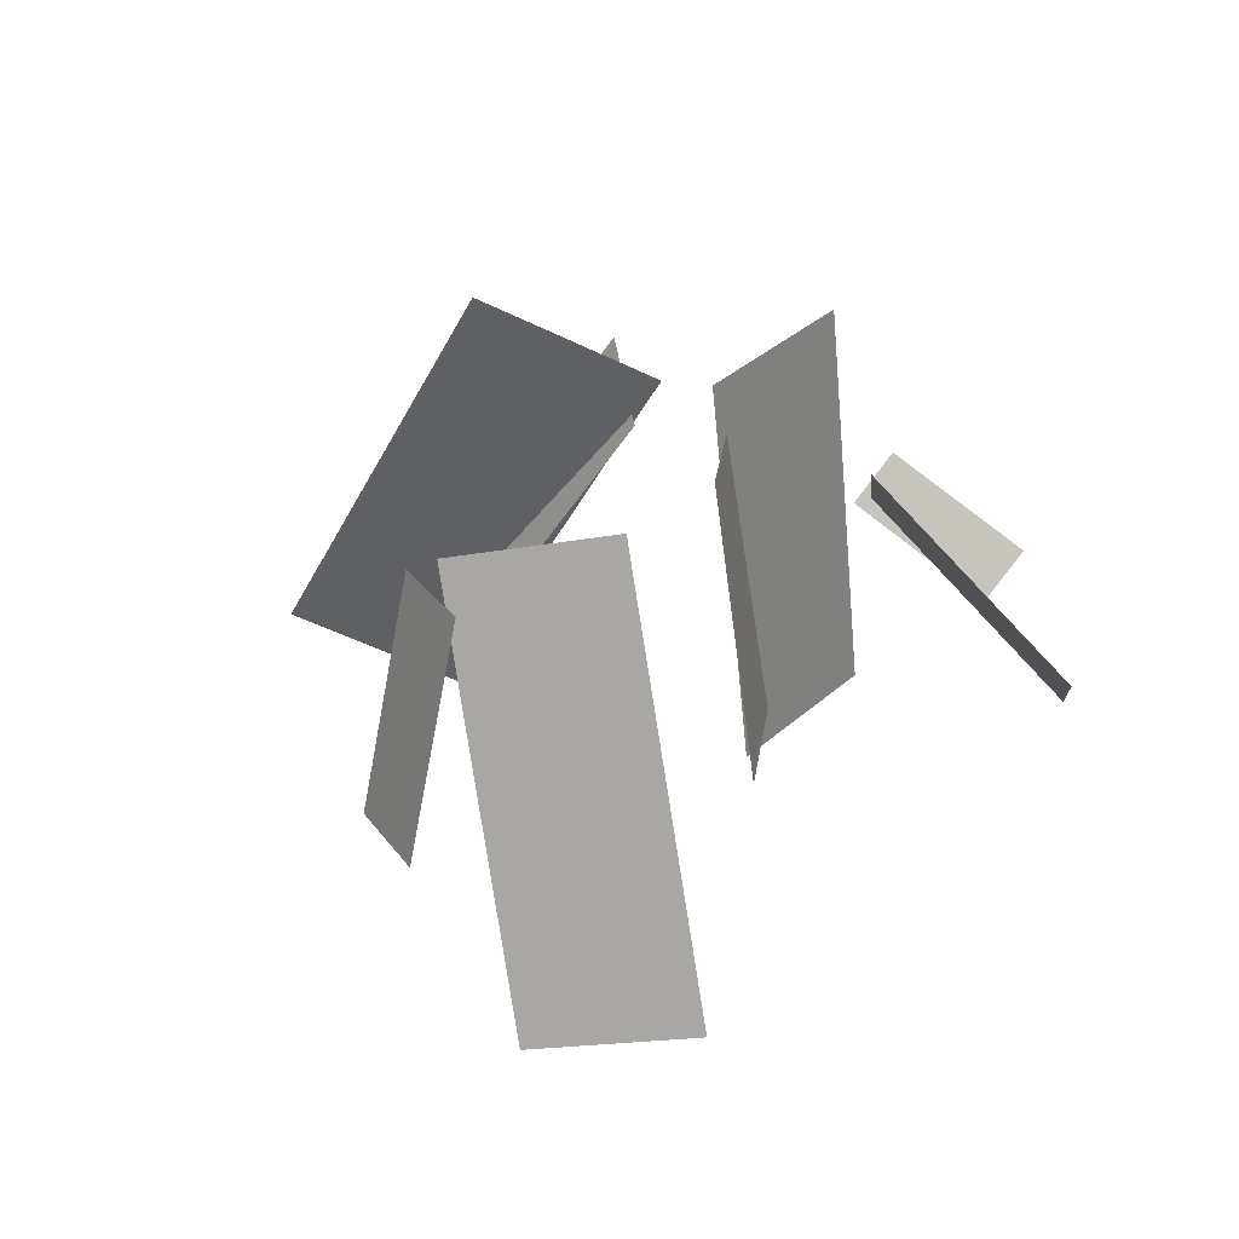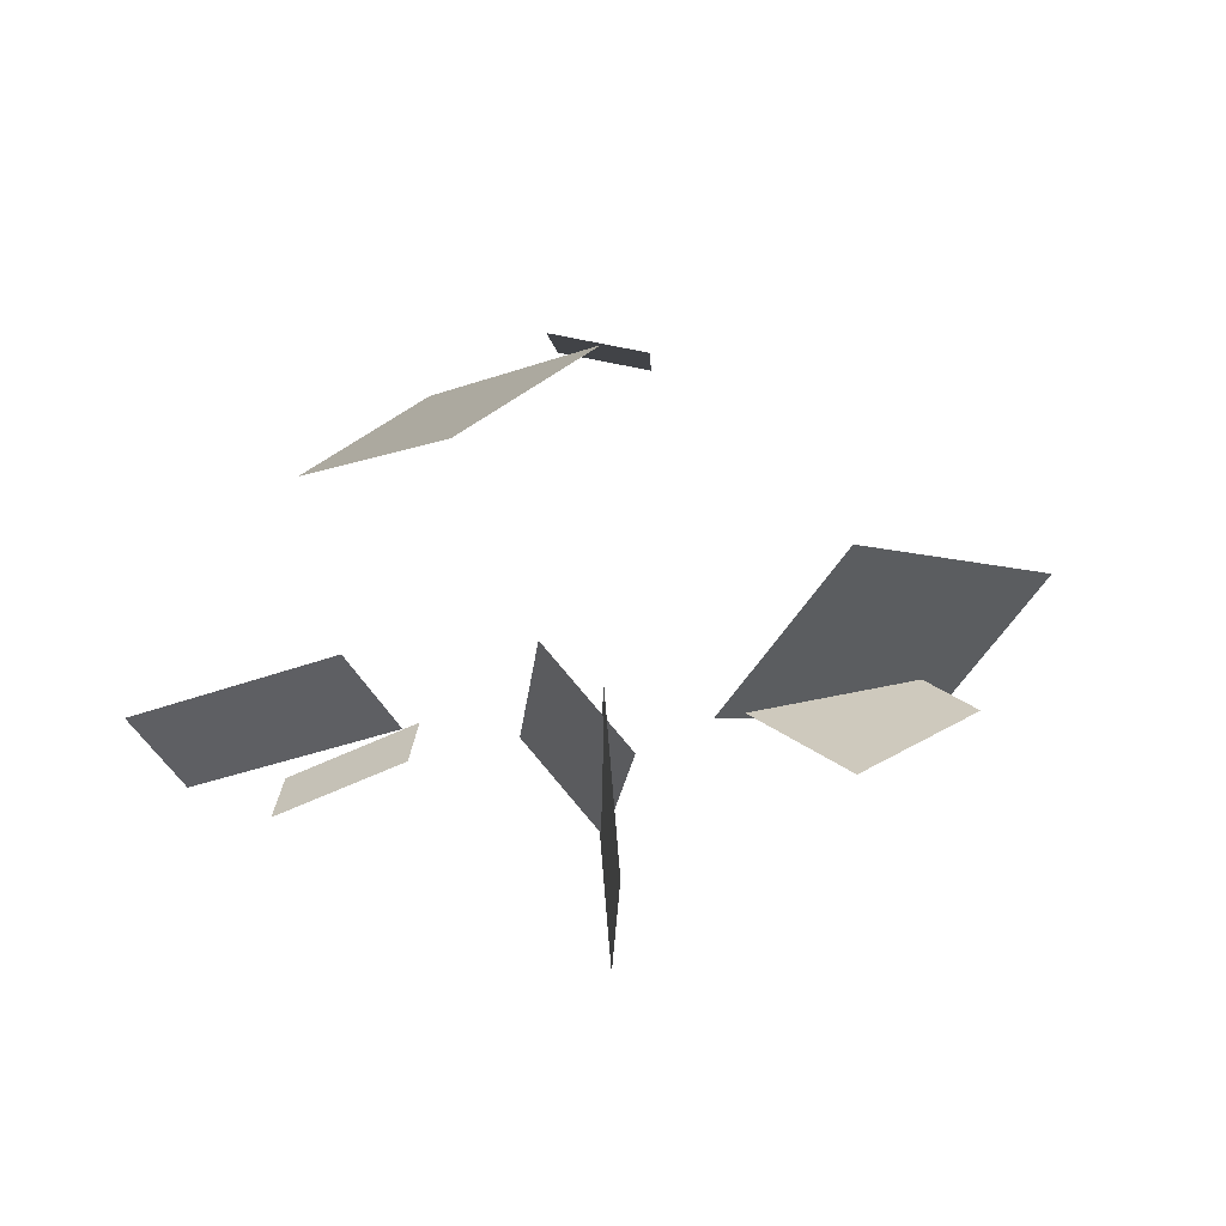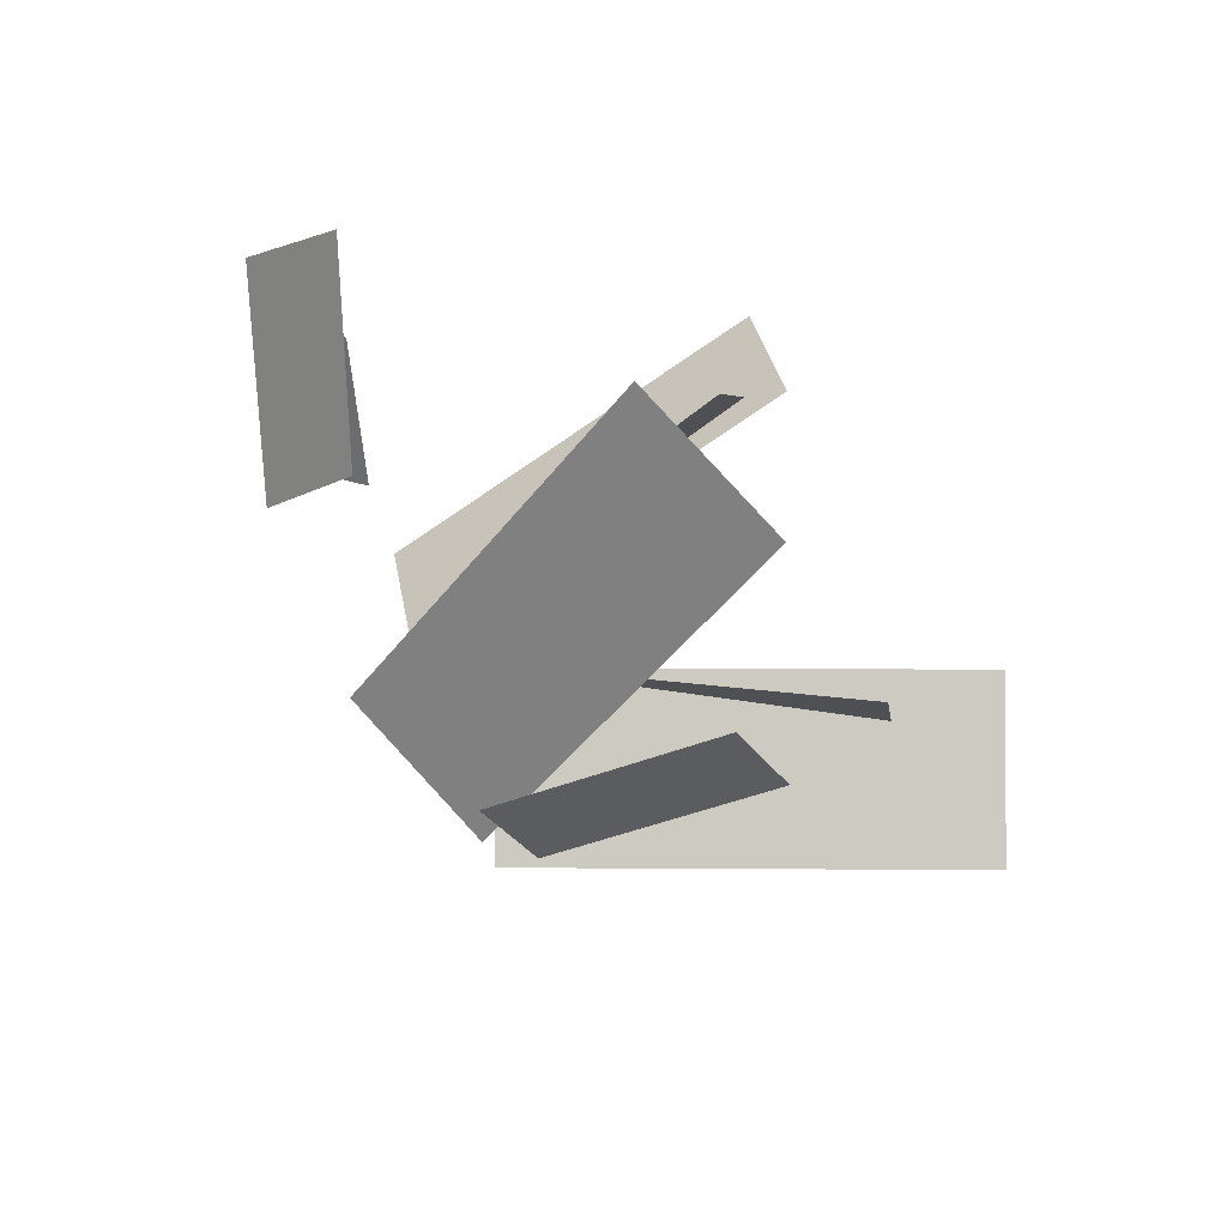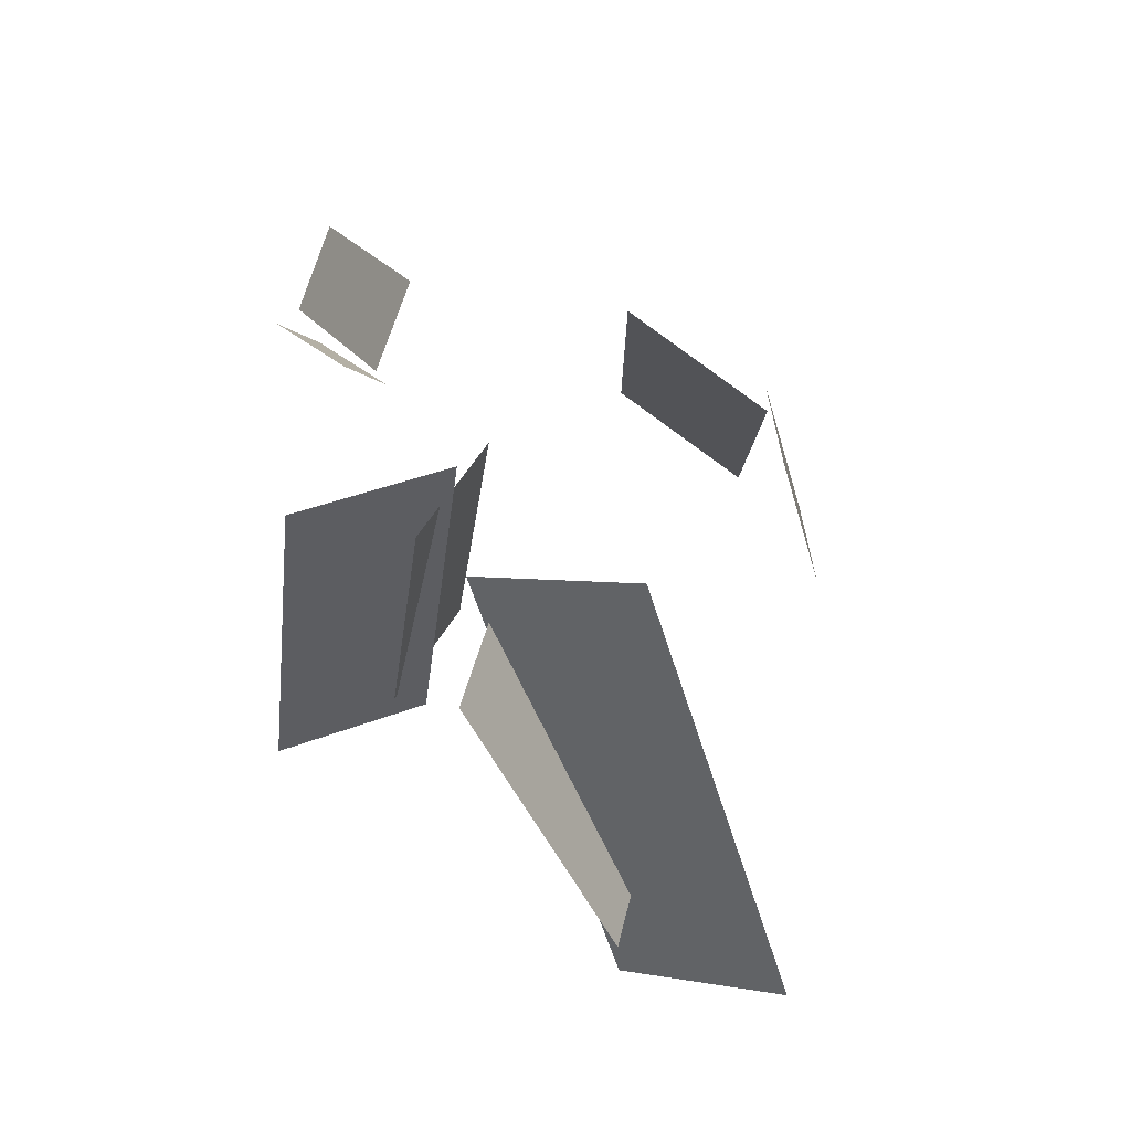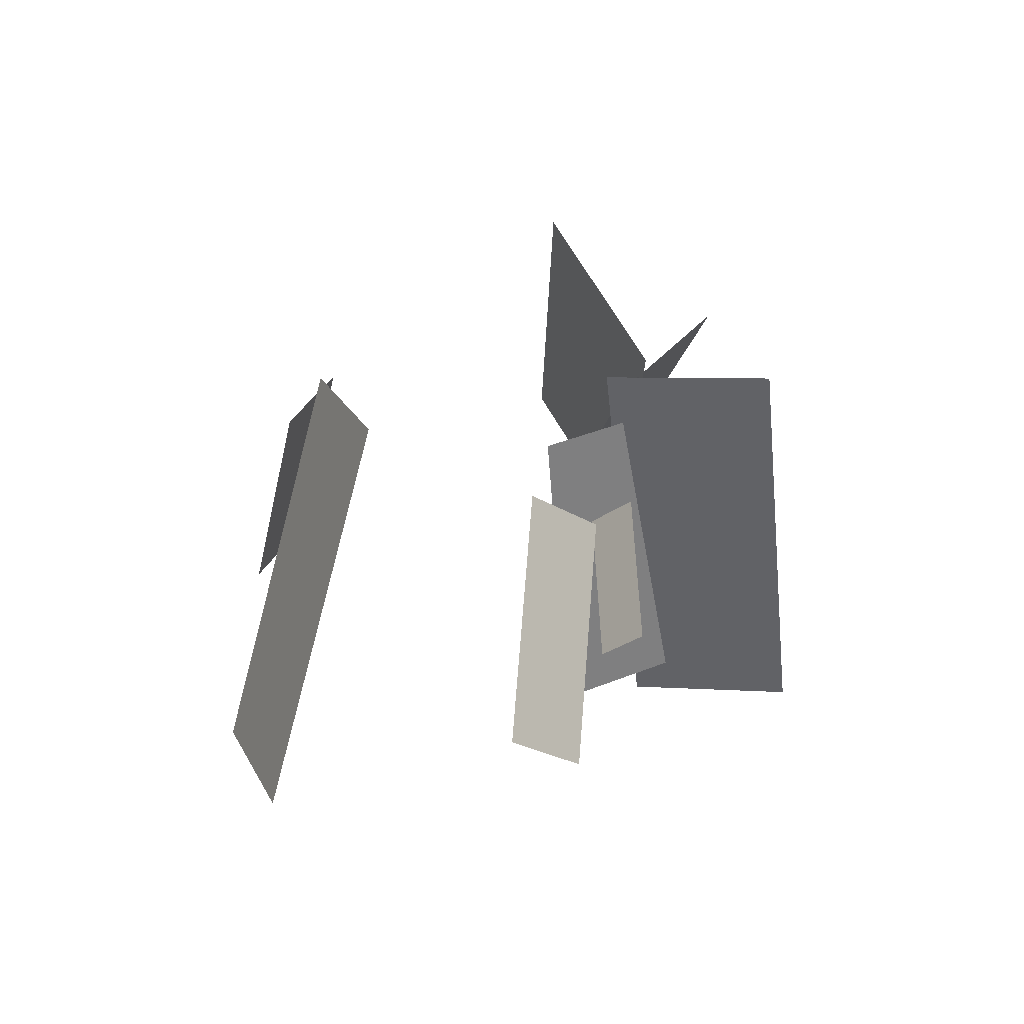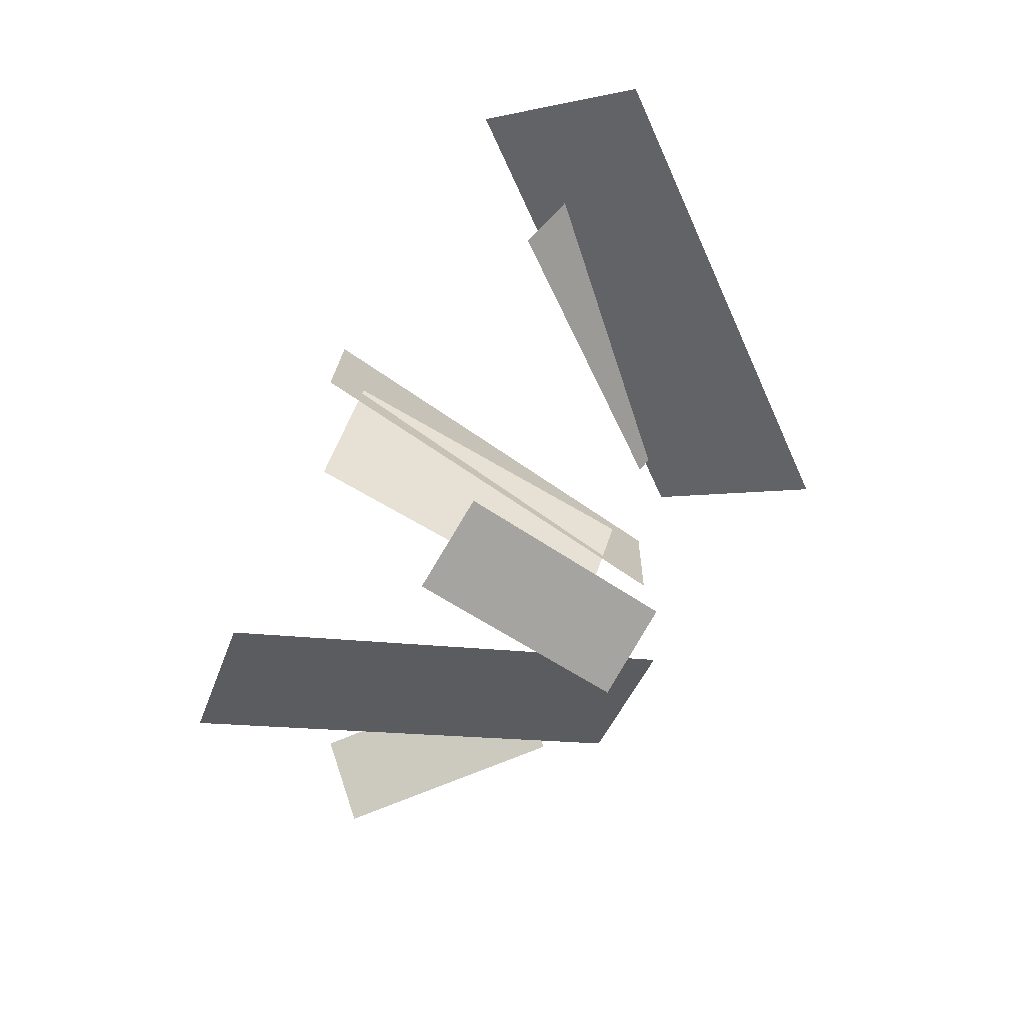
<metadata>
{"format":"obj","ext":"obj","renderer":"f3d","projection":"perspective","resolution":1024,"background":"white","views":[{"elev":32.0,"azim":-143.0,"up":"+Y"},{"elev":78.3,"azim":-12.1,"up":"+Y"},{"elev":-61.5,"azim":-58.5,"up":"+Z"},{"elev":56.8,"azim":58.6,"up":"+Y"},{"elev":39.4,"azim":-87.3,"up":"+Y"},{"elev":-63.1,"azim":54.2,"up":"+Z"}]}
</metadata>
<code>
g mdlGreaterWispBeams
v 0.9346 -1.56 0.6476
v 0.1894 -0.2897 0.7018
v 0.6013 -0.03462 0.3881
v 1.347 -1.305 0.3339
v 0.7436 -1.26 0.4497
v 0.2461 -0.4283 0.654
v 0.5163 -0.3306 0.9144
v 1.014 -1.162 0.7102
v -0.308 -1.327 0.481
v -0.2057 -0.3459 0.4001
v -0.02352 -0.3367 0.7423
v -0.1258 -1.318 0.8232
v -0.1239 -1.445 0.7175
v -0.07044 -0.1753 0.576
v -0.1336 -0.1176 1.069
v -0.187 -1.387 1.211
v -0.3667 -1.487 -0.6536
v 0.1187 -0.3452 -0.3445
v -0.3191 -0.2147 -0.1392
v -0.8045 -1.357 -0.4483
v 0.2962 -1.132 -0.4832
v 0.2463 -0.4316 -0.3225
v -0.01311 -0.4247 -0.433
v 0.03675 -1.125 -0.5938
v -1.208 -0.7071 0.5267
v -0.5928 -0.3343 0.5556
v -0.6967 -0.1483 0.3707
v -1.312 -0.5211 0.3417
v -0.9293 -0.5402 0.5843
v -0.5477 -0.3591 0.5441
v -0.5911 -0.2432 0.6549
v -0.9726 -0.4243 0.6951
g mdlGreaterWispBeams_0
f 3 2 1
f 4 3 1
f 7 6 5
f 8 7 5
f 11 10 9
f 12 11 9
f 15 14 13
f 16 15 13
f 19 18 17
f 20 19 17
f 23 22 21
f 24 23 21
f 27 26 25
f 28 27 25
f 31 30 29
f 32 31 29

</code>
